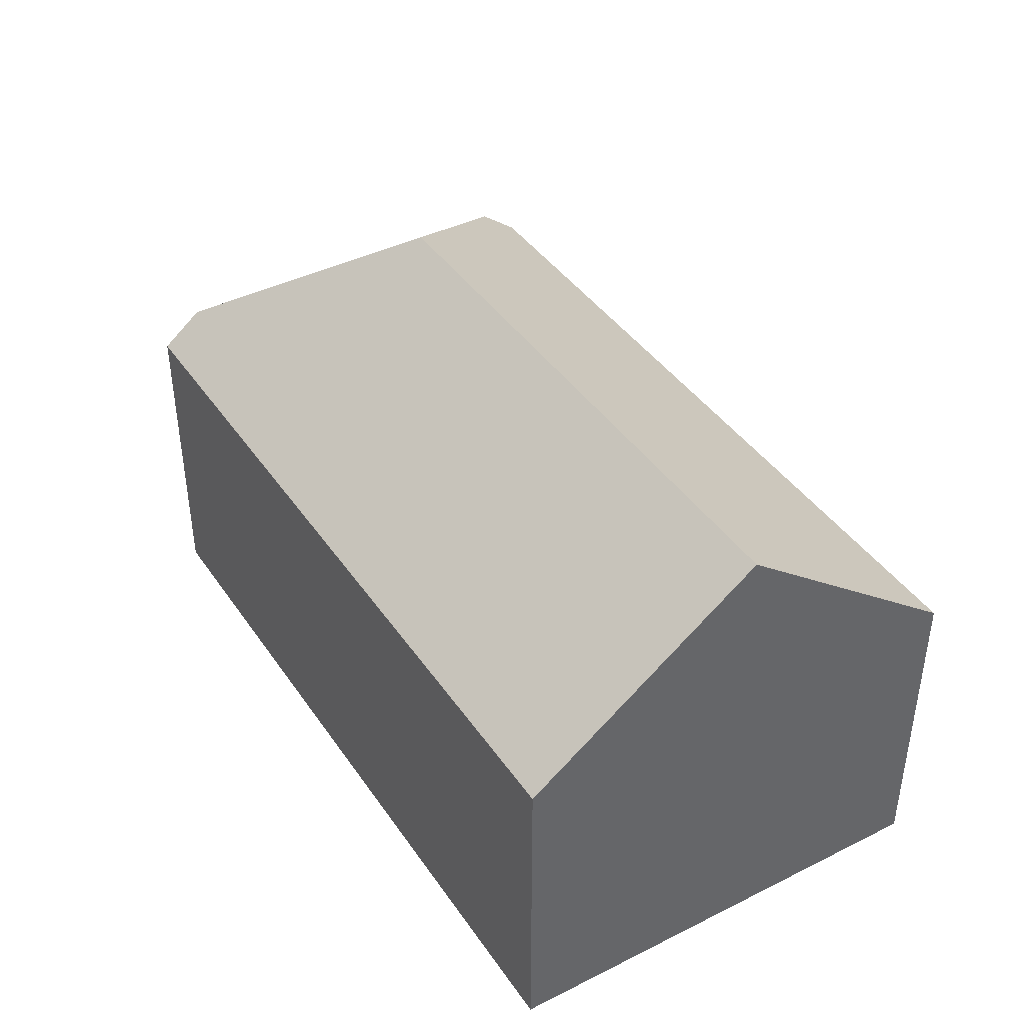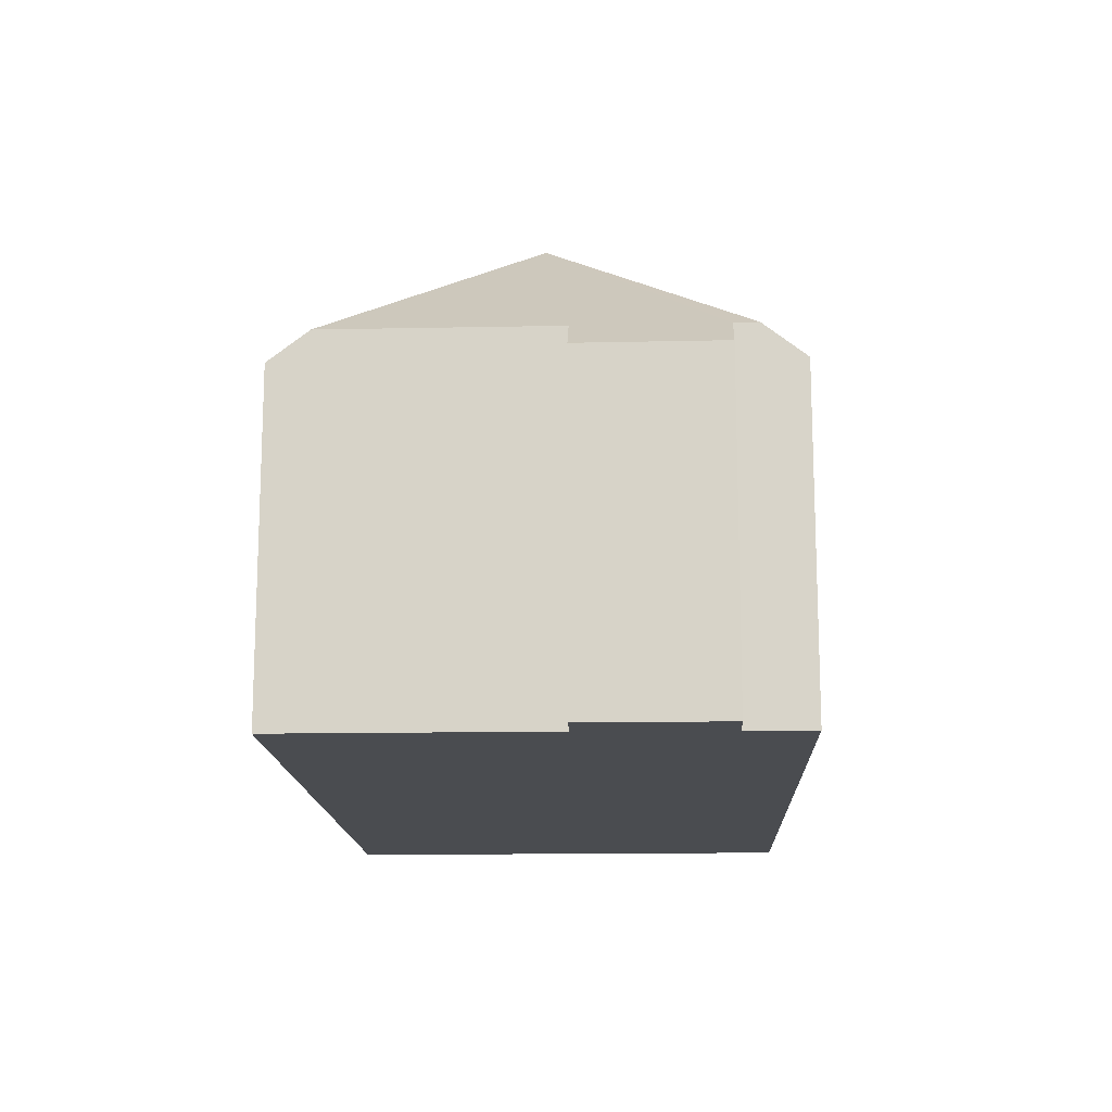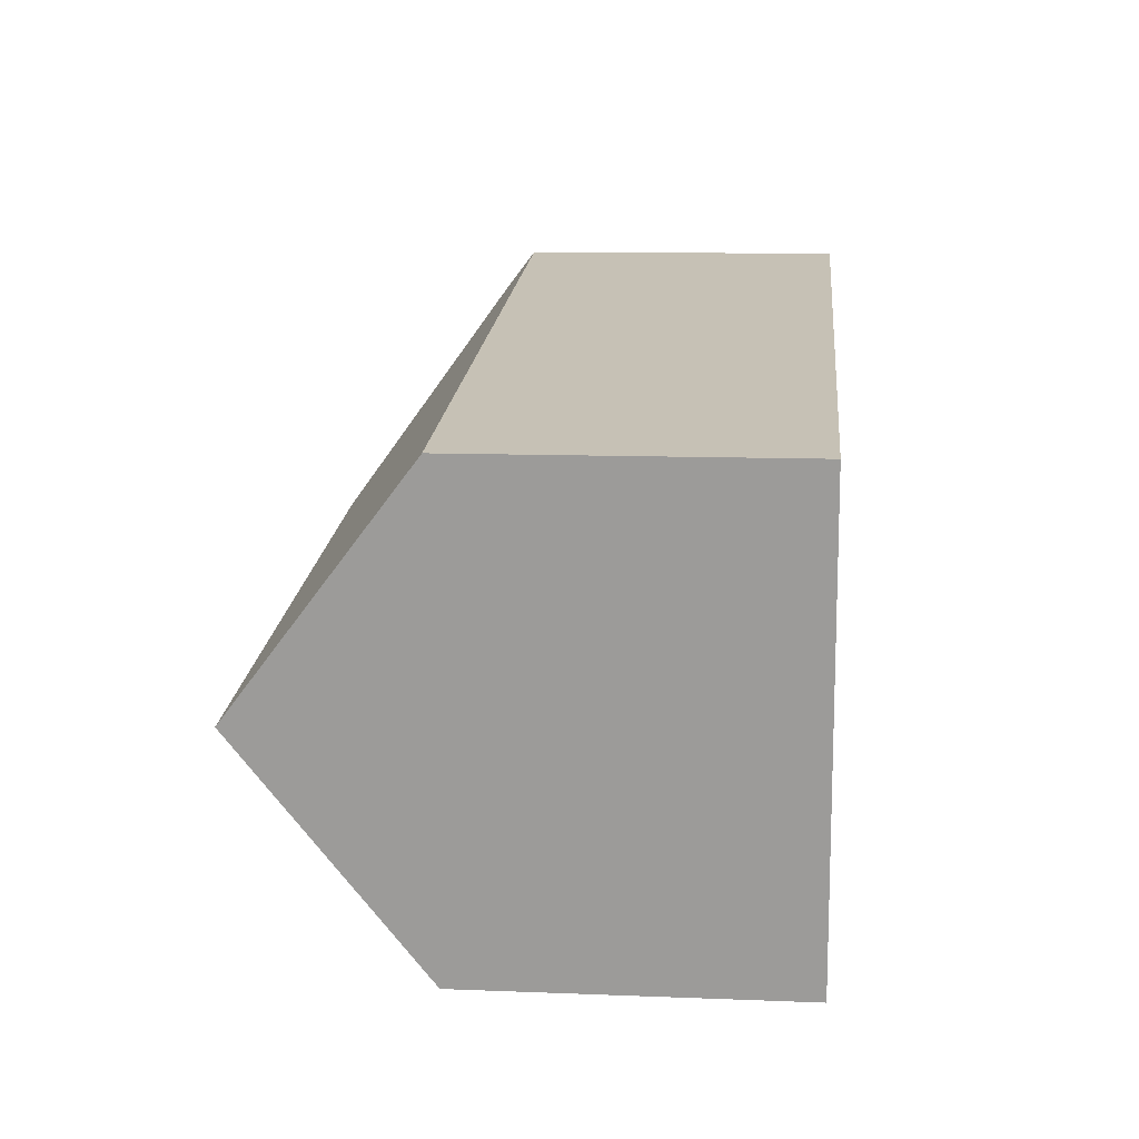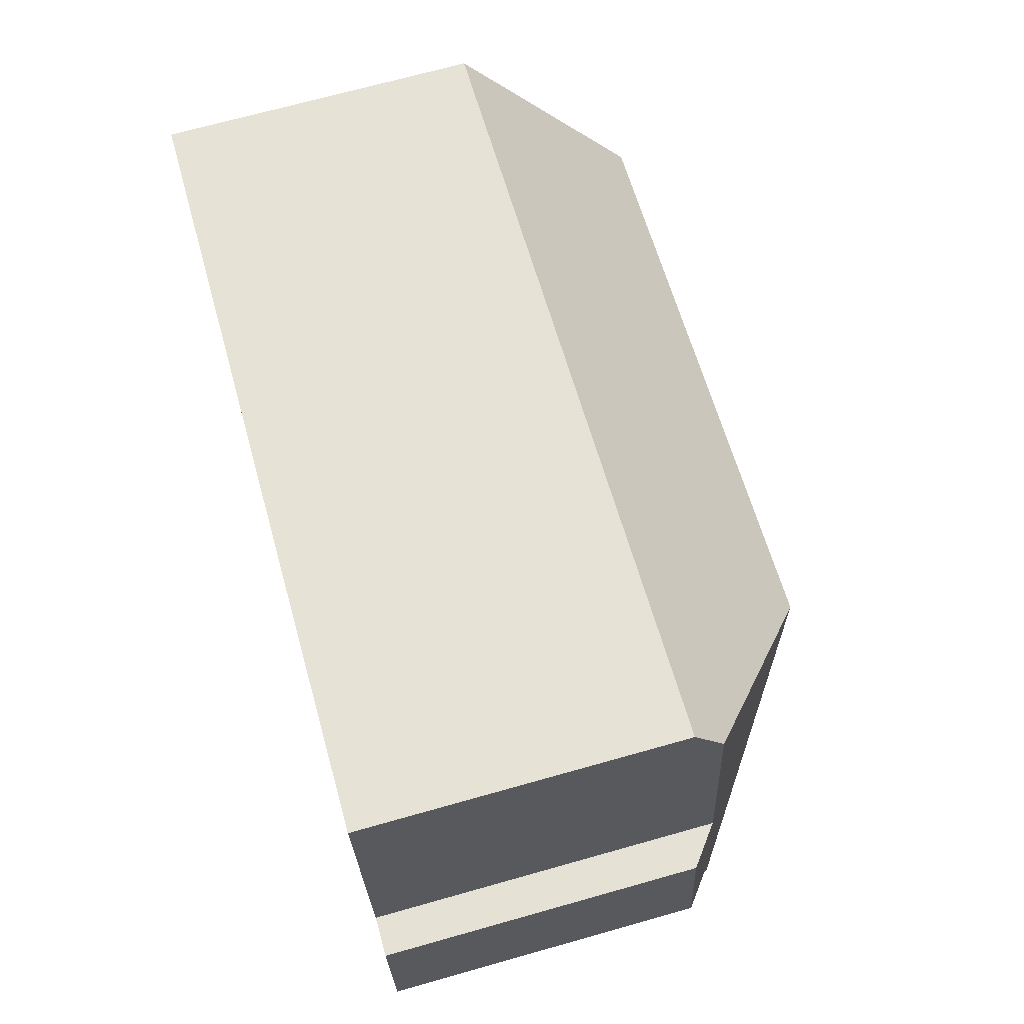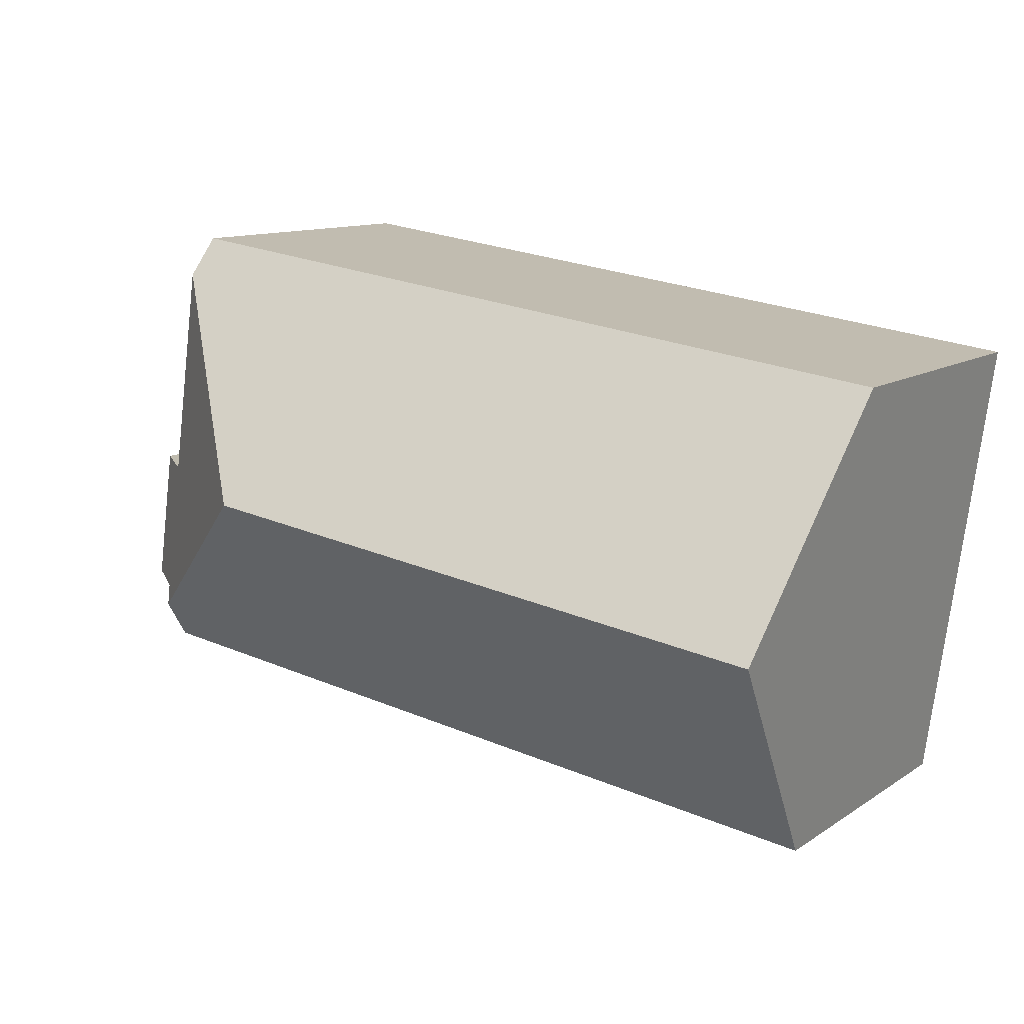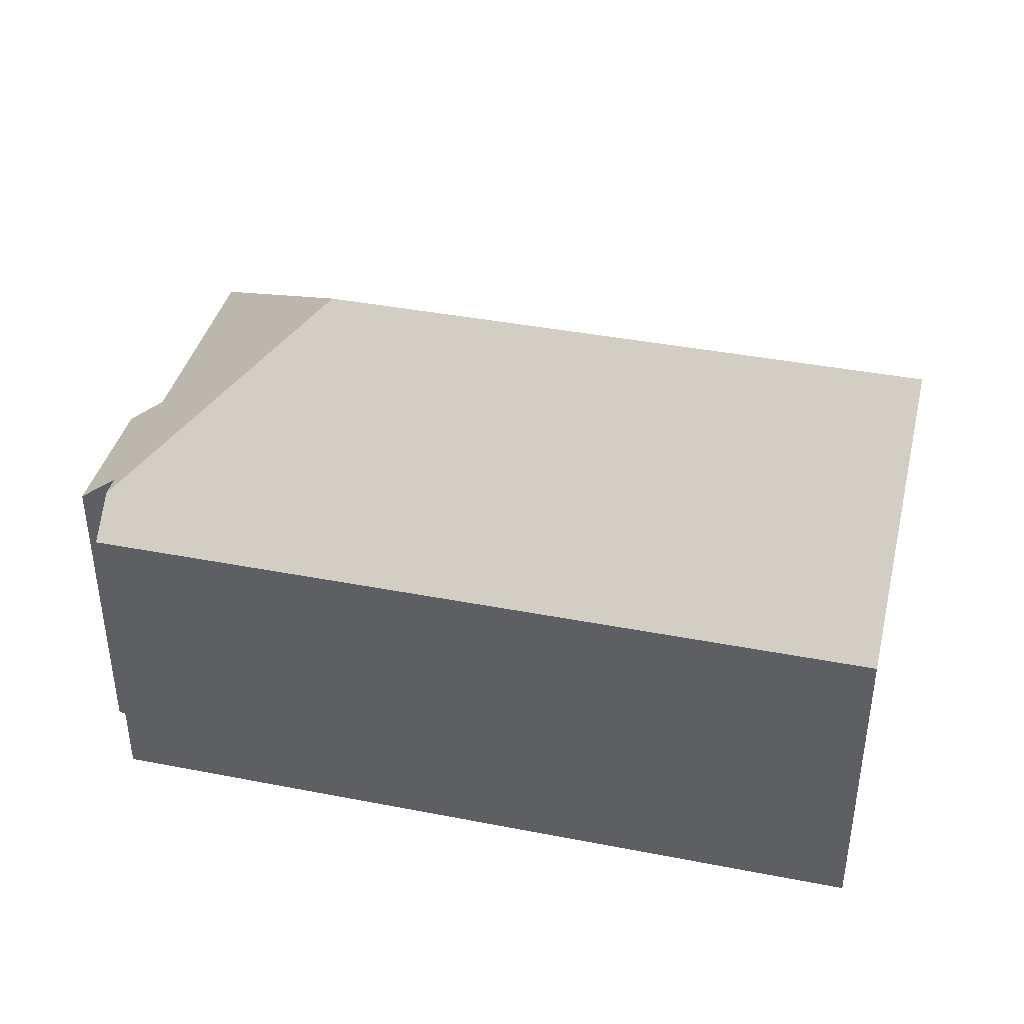
<metadata>
{"format":"obj","ext":"obj","renderer":"f3d","projection":"perspective","resolution":1024,"background":"white","views":[{"elev":41.4,"azim":-129.1,"up":"+Y"},{"elev":-14.7,"azim":84.5,"up":"+Y"},{"elev":11.2,"azim":-84.5,"up":"+Z"},{"elev":70.2,"azim":74.3,"up":"+Z"},{"elev":11.4,"azim":-146.8,"up":"+Z"},{"elev":39.8,"azim":-174.2,"up":"+Y"}]}
</metadata>
<code>
v  20.54 7.444 -6.575
v  19.19 8.133 -3.501
v  20.11 7.431 -3.381
v  14.67 11.53 -3.463
v  18.49 8.128 1.578
v  19.62 8.151 -6.714
v  19.67 8.167 -7.25
v  1.493 7.443 -10.69
v  19.77 7.433 -8.212
v  0.749 11.53 -5.358
v  18.37 7.443 2.47
v  0 7.42 4.543e-16
v  19.62 4.111e-16 -6.714
v  19.67 4.439e-16 -7.25
v  19.77 5.028e-16 -8.212
v  18.37 -1.512e-16 2.47
v  19.19 2.144e-16 -3.501
v  18.49 -9.662e-17 1.578
v  20.54 4.026e-16 -6.575
v  20.11 2.07e-16 -3.381
v  1.493 6.543e-16 -10.69
v  0.749 3.281e-16 -5.358
v  0 0 0
g defaultobject
f 1 2 3
f 2 4 5
f 4 2 1
f 4 1 6
f 4 6 7
f 8 7 9
f 7 8 4
f 4 8 10
f 11 10 12
f 10 11 4
f 4 11 5
f 6 9 7
f 9 6 13
f 9 13 14
f 9 14 15
f 11 2 5
f 2 11 16
f 2 16 17
f 17 16 18
f 3 19 1
f 19 3 20
f 9 21 8
f 21 9 15
f 1 13 6
f 13 1 19
f 8 12 10
f 12 8 21
f 12 21 22
f 12 22 23
f 12 16 11
f 16 12 23
f 17 3 2
f 3 17 20
f 20 13 19
f 13 20 17
f 14 21 15
f 21 14 13
f 21 13 17
f 21 17 18
f 21 18 16
f 21 16 22
f 22 16 23

</code>
